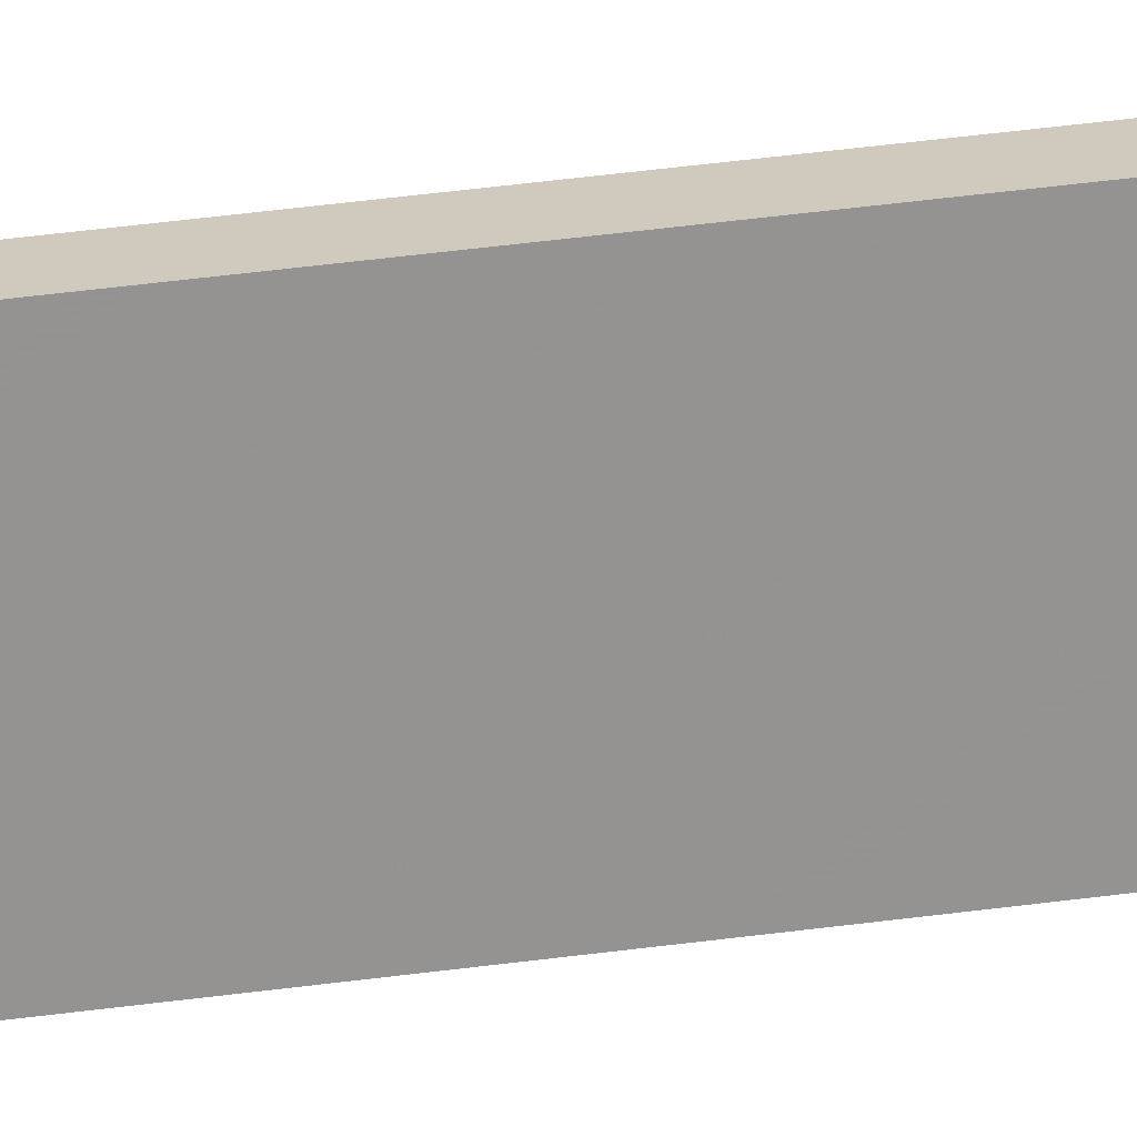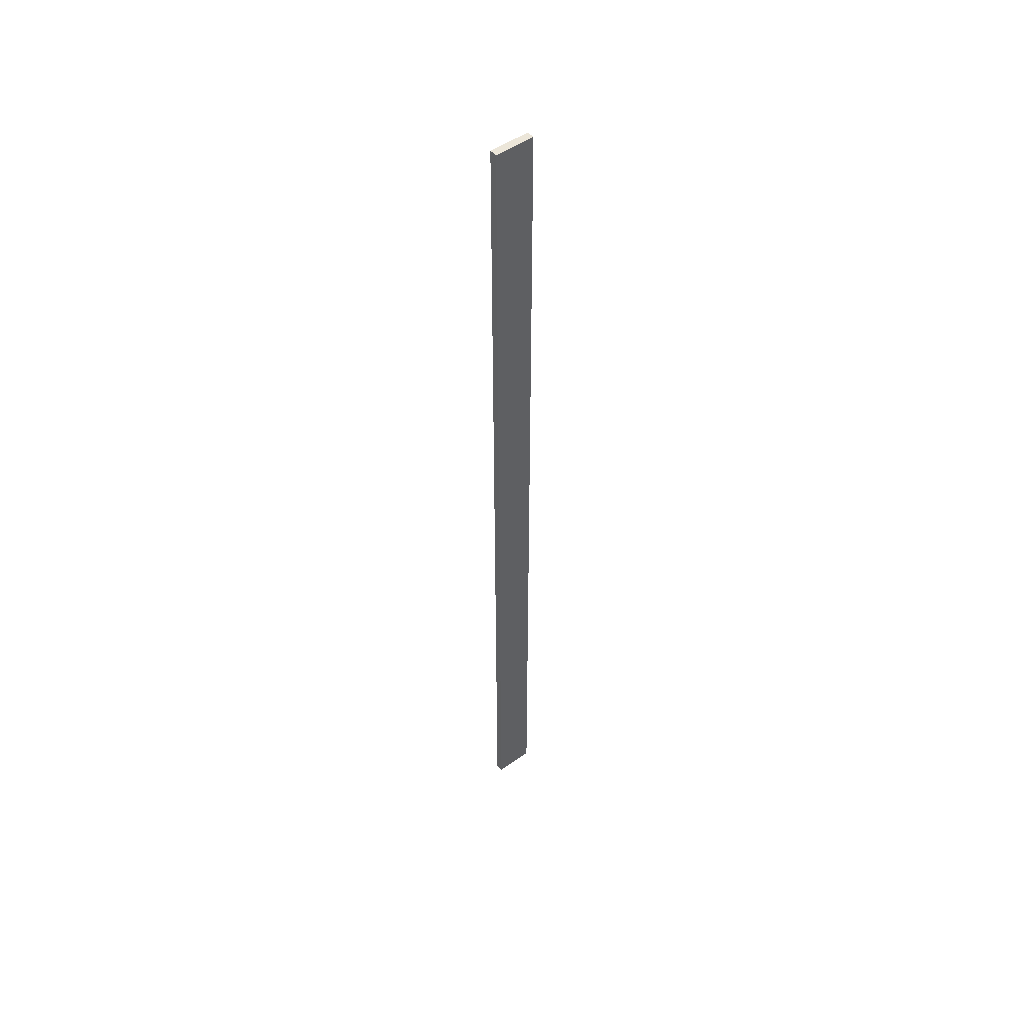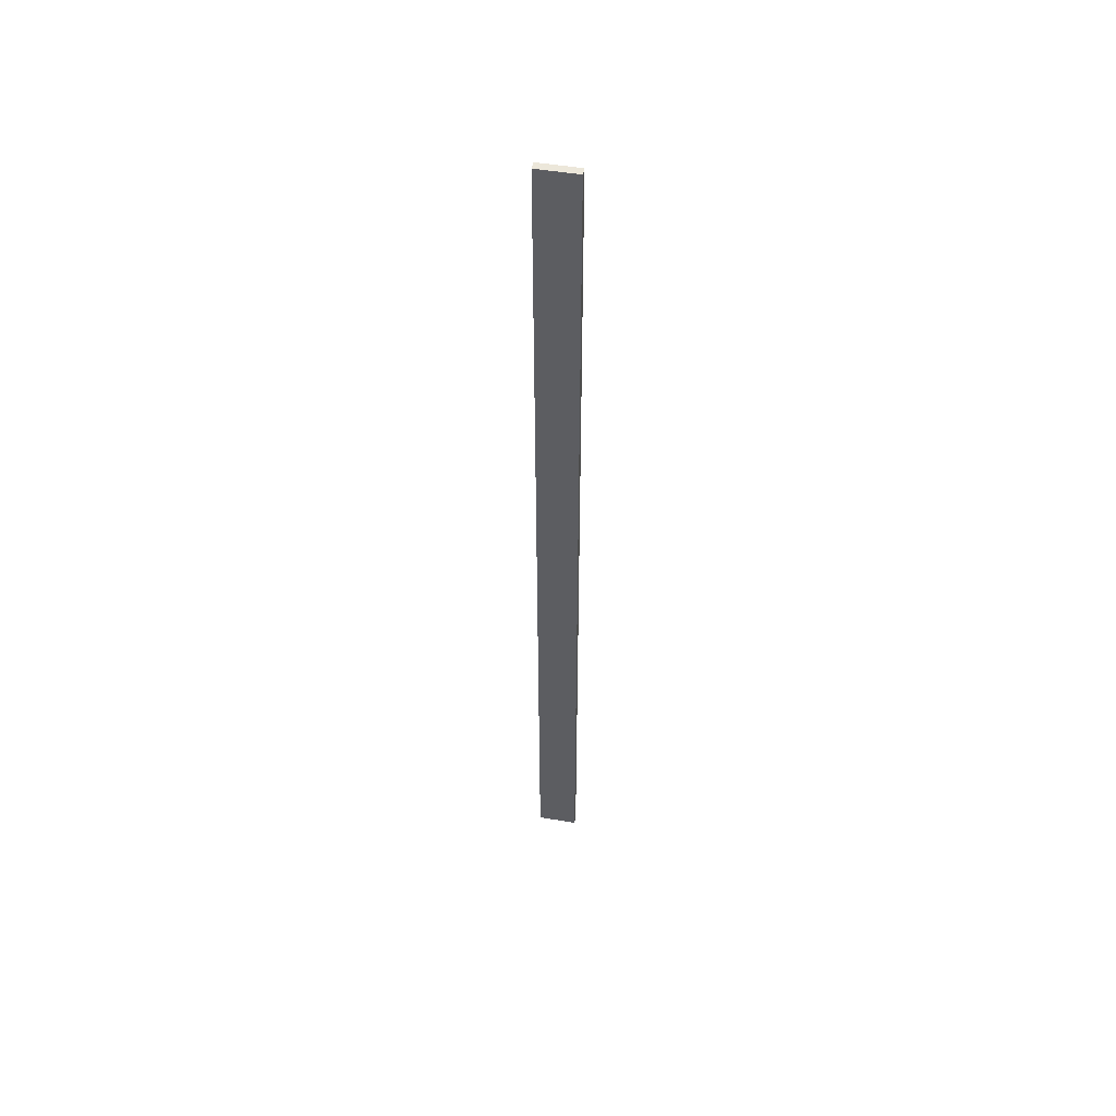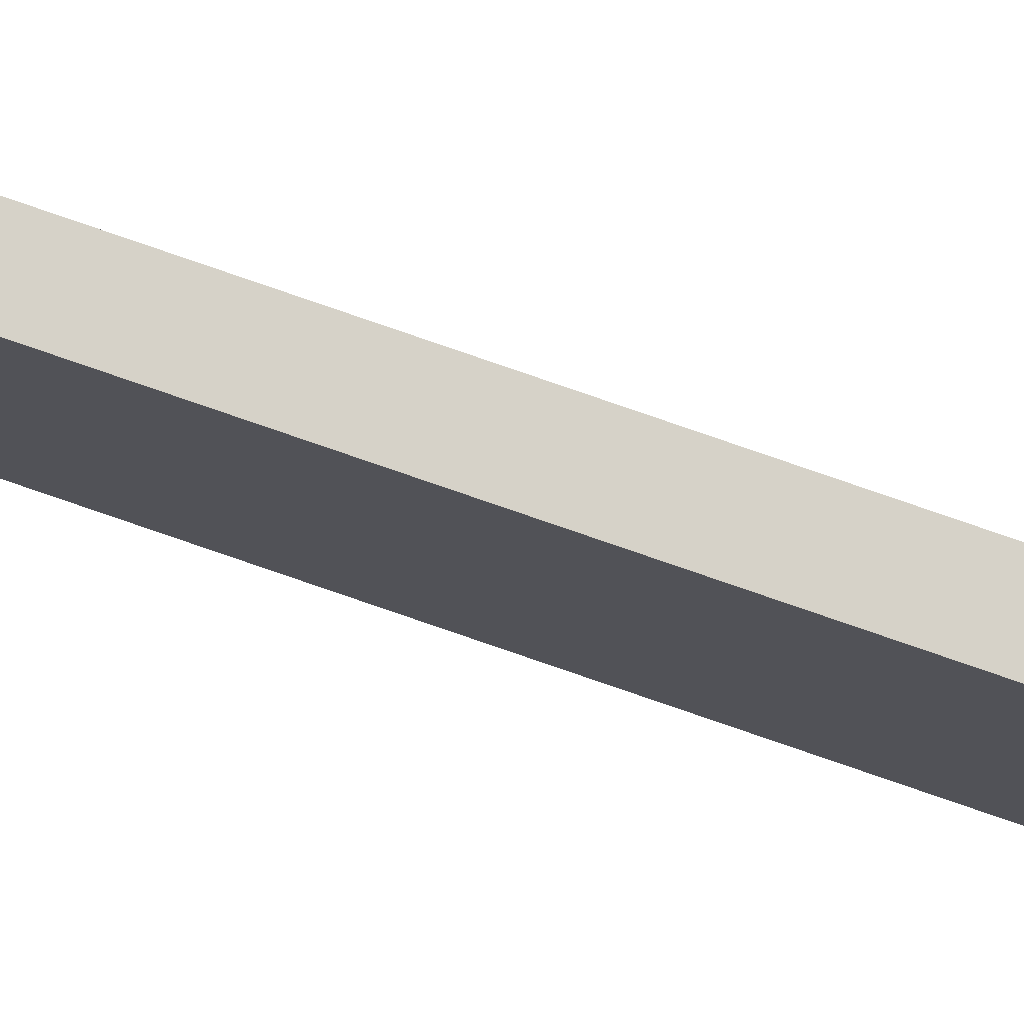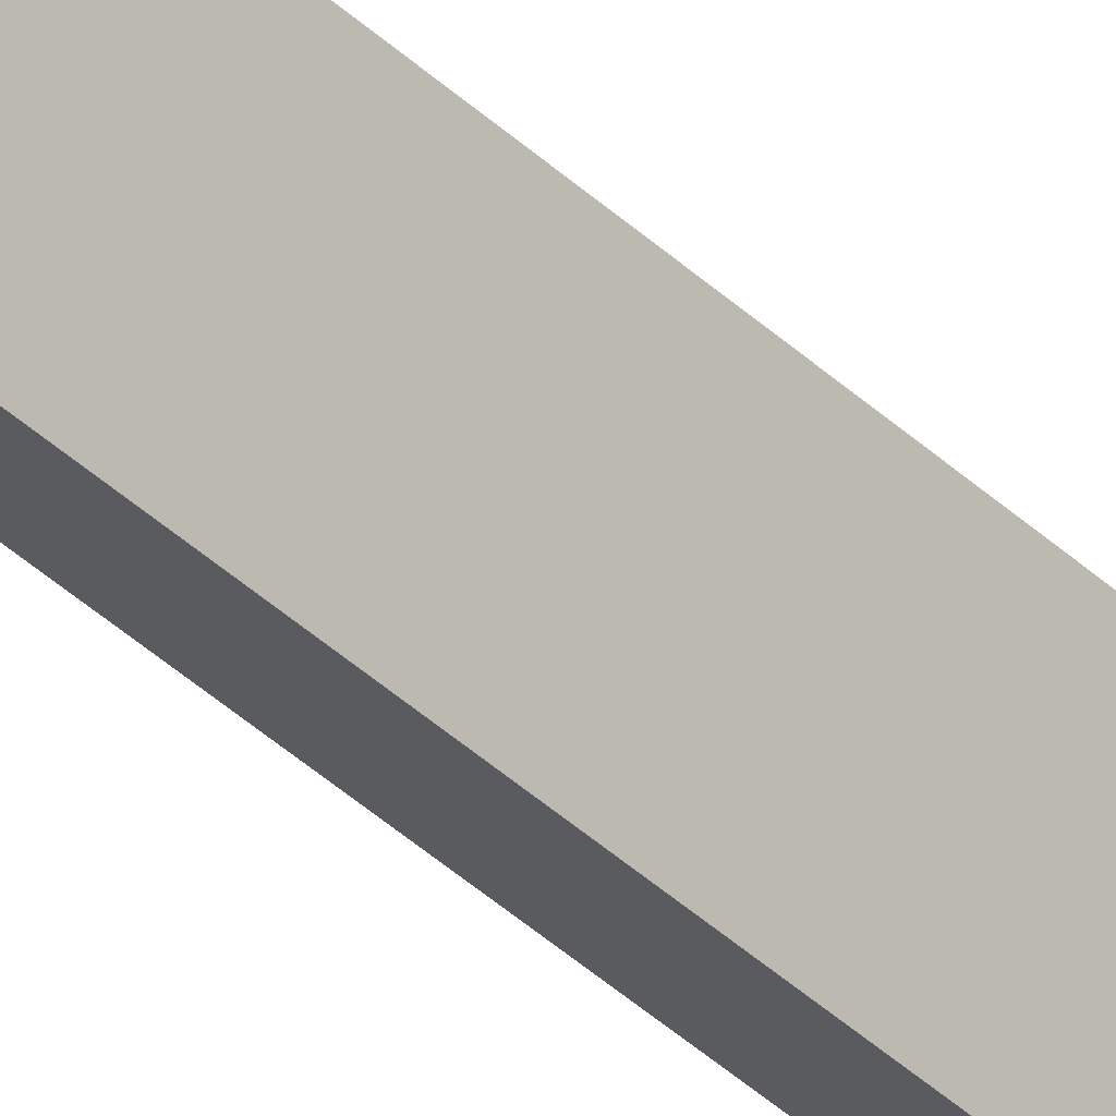
<metadata>
{"format":"obj","ext":"obj","renderer":"f3d","projection":"perspective","resolution":1024,"background":"white","views":[{"elev":23.0,"azim":74.3,"up":"+Z"},{"elev":49.3,"azim":51.9,"up":"+Y"},{"elev":51.0,"azim":-79.7,"up":"+Y"},{"elev":78.2,"azim":109.1,"up":"+Z"},{"elev":-32.9,"azim":-143.7,"up":"+Z"}]}
</metadata>
<code>
v 347 395 -453.3
v 347 10.09 -453.3
v 350.1 10.09 -453.3
v 350.1 395 -453.3
v 347 395 -469.5
v 350.1 395 -469.5
v 350.1 10.09 -469.5
v 347 10.09 -469.5
f 1 2 3
f 3 4 1
f 5 6 7
f 7 8 5
f 1 4 6
f 6 5 1
f 4 3 7
f 7 6 4
f 3 2 8
f 8 7 3
f 2 1 5
f 5 8 2

</code>
